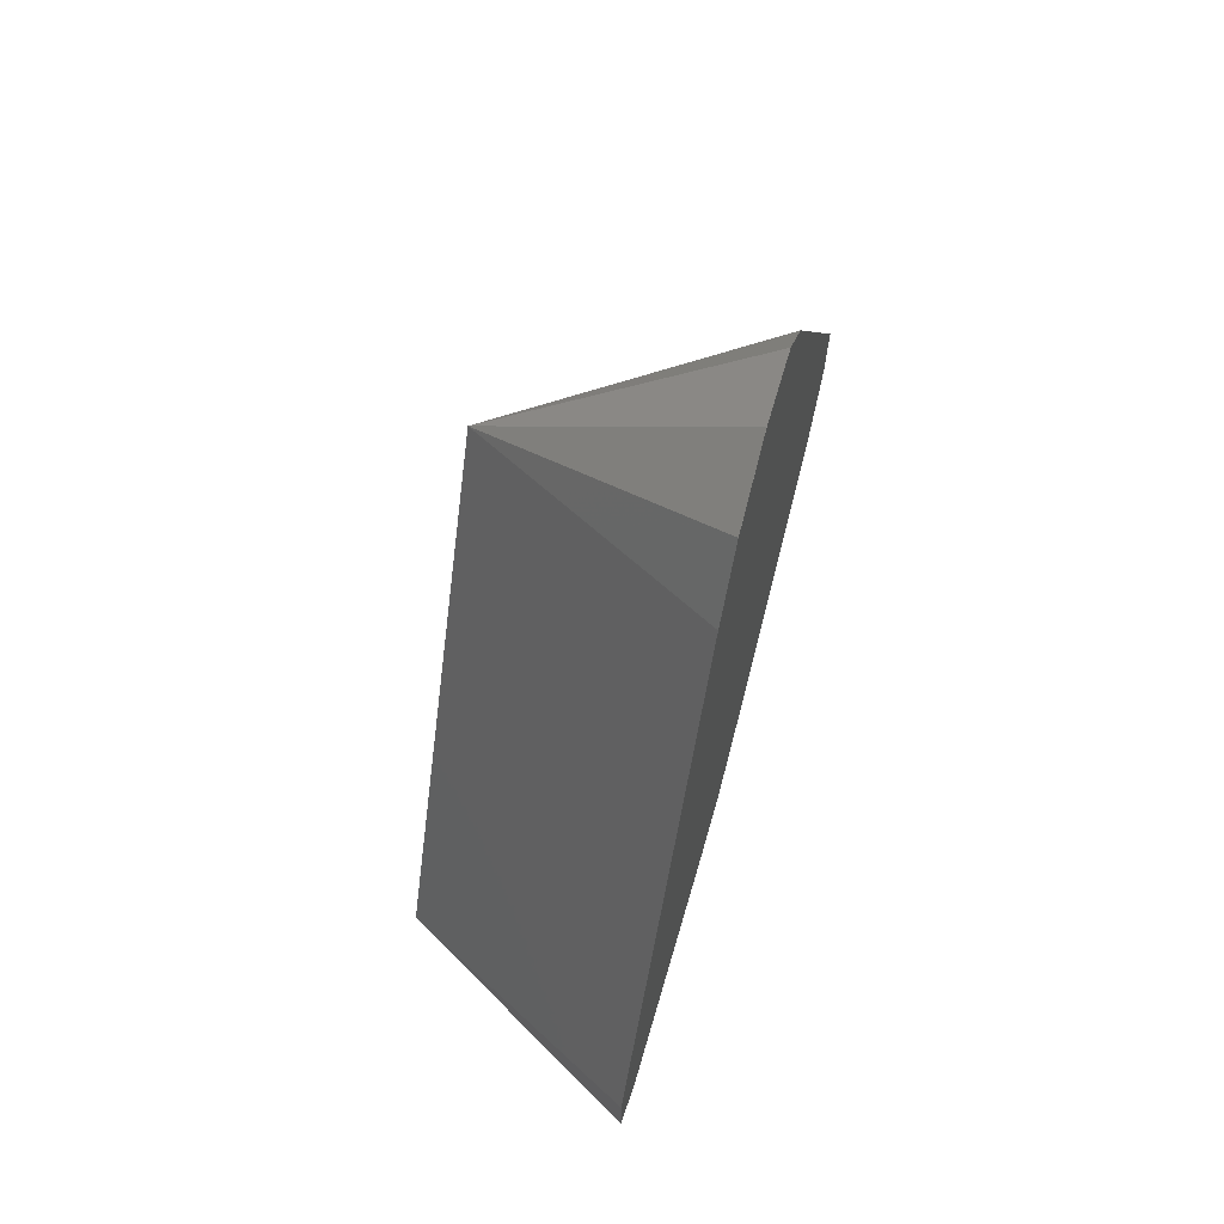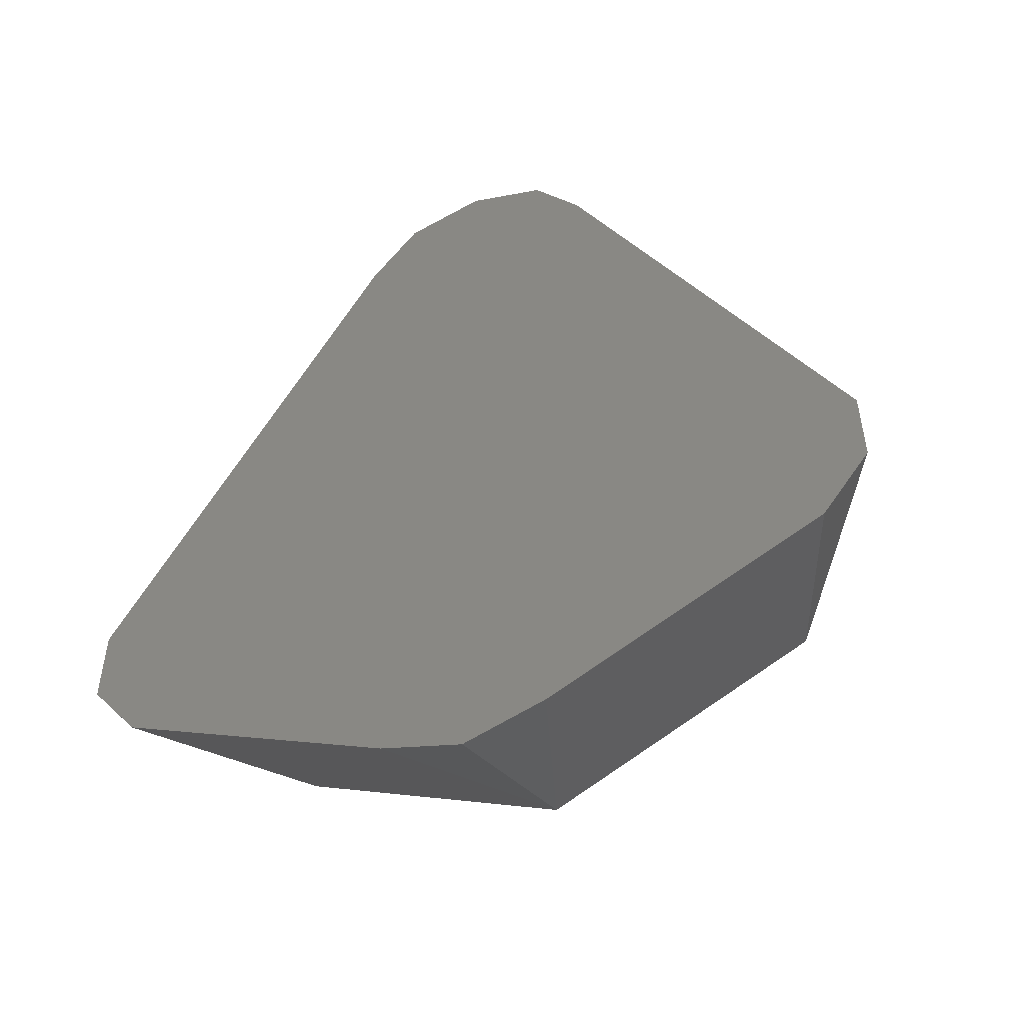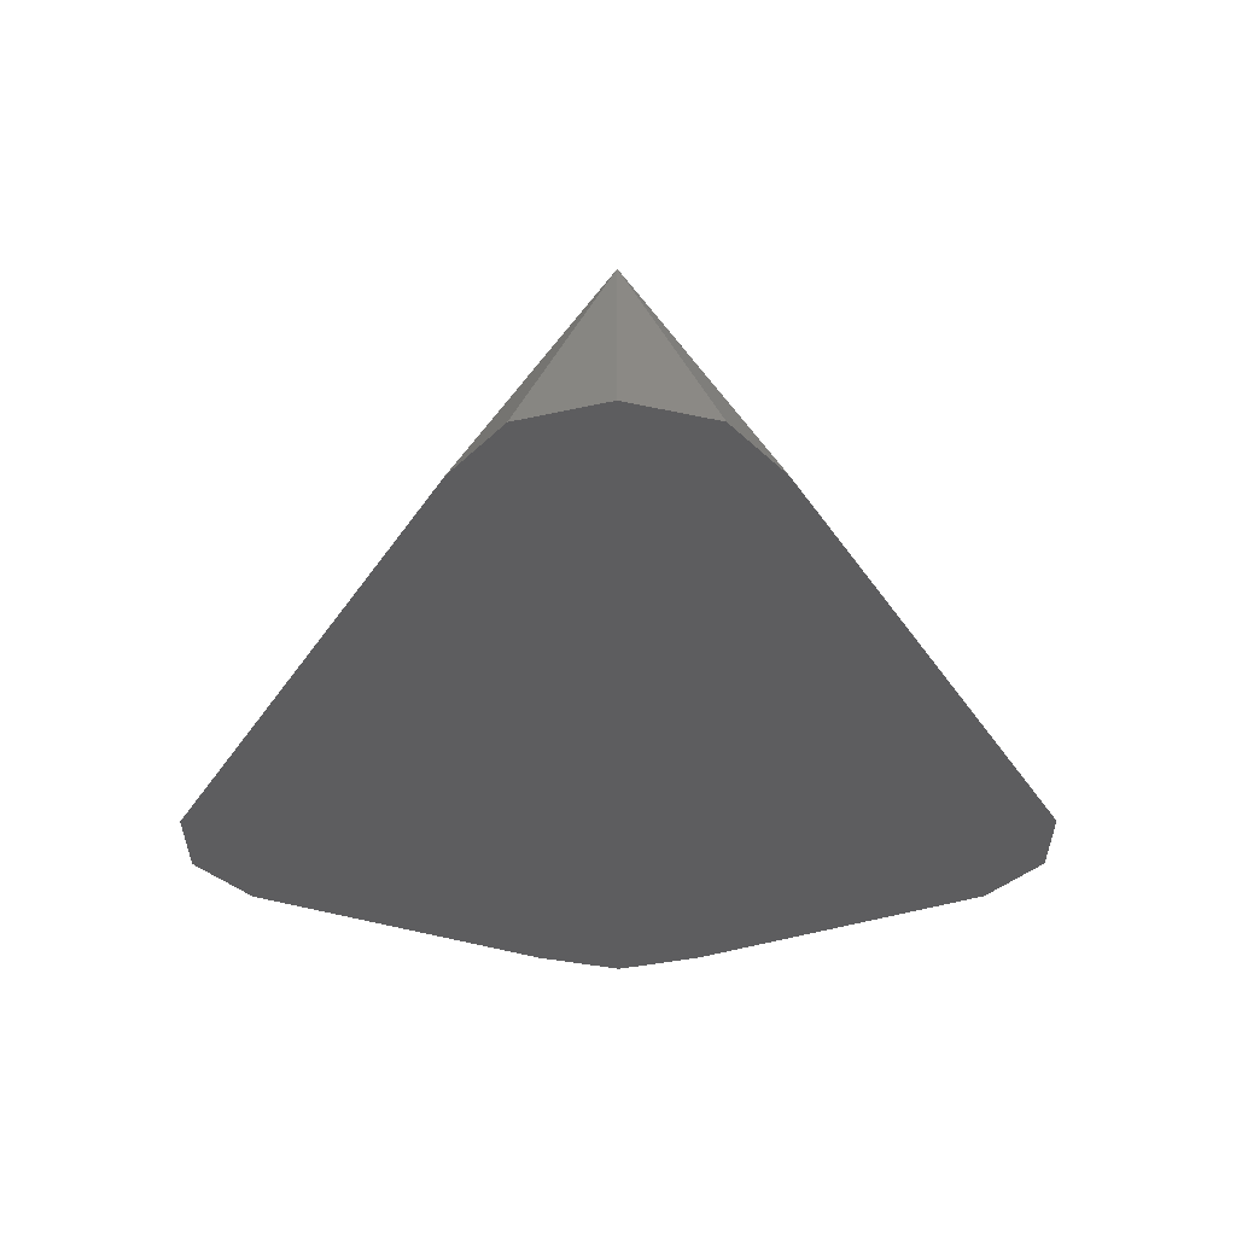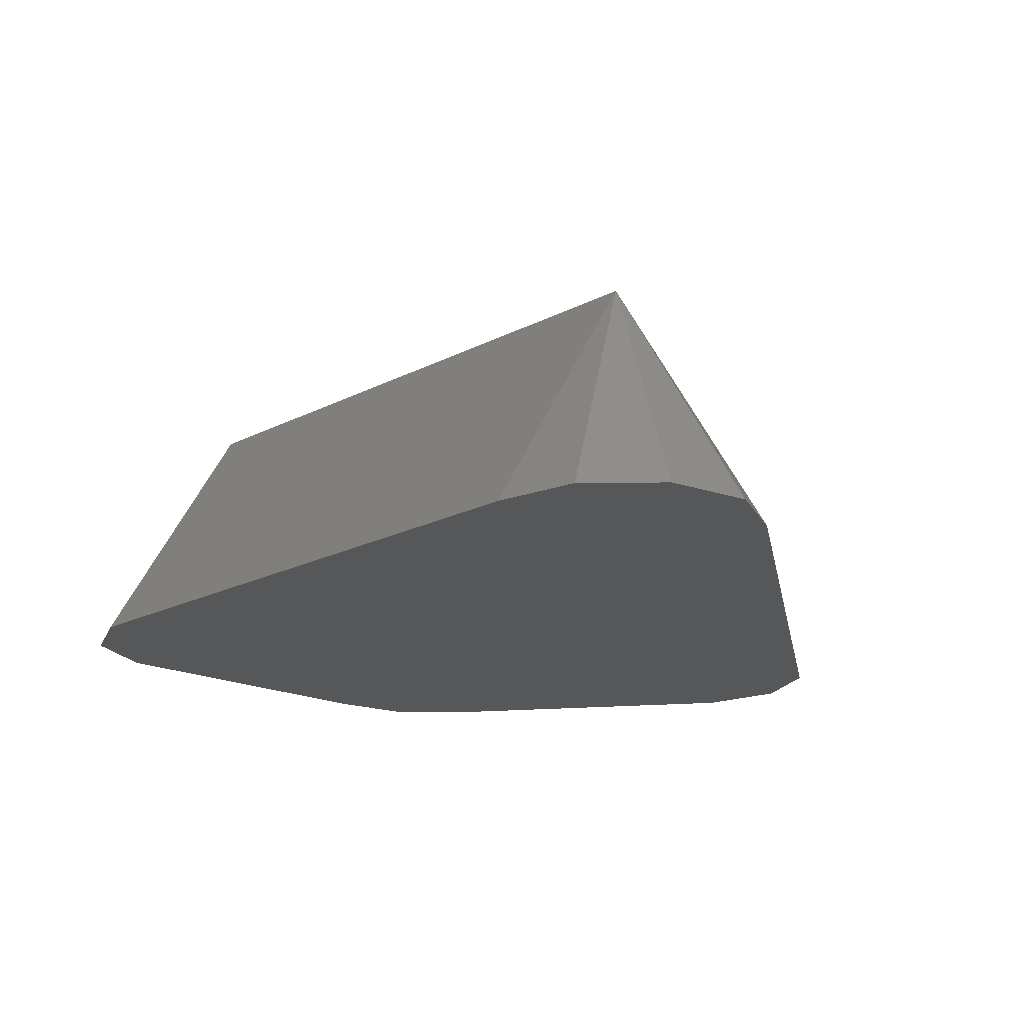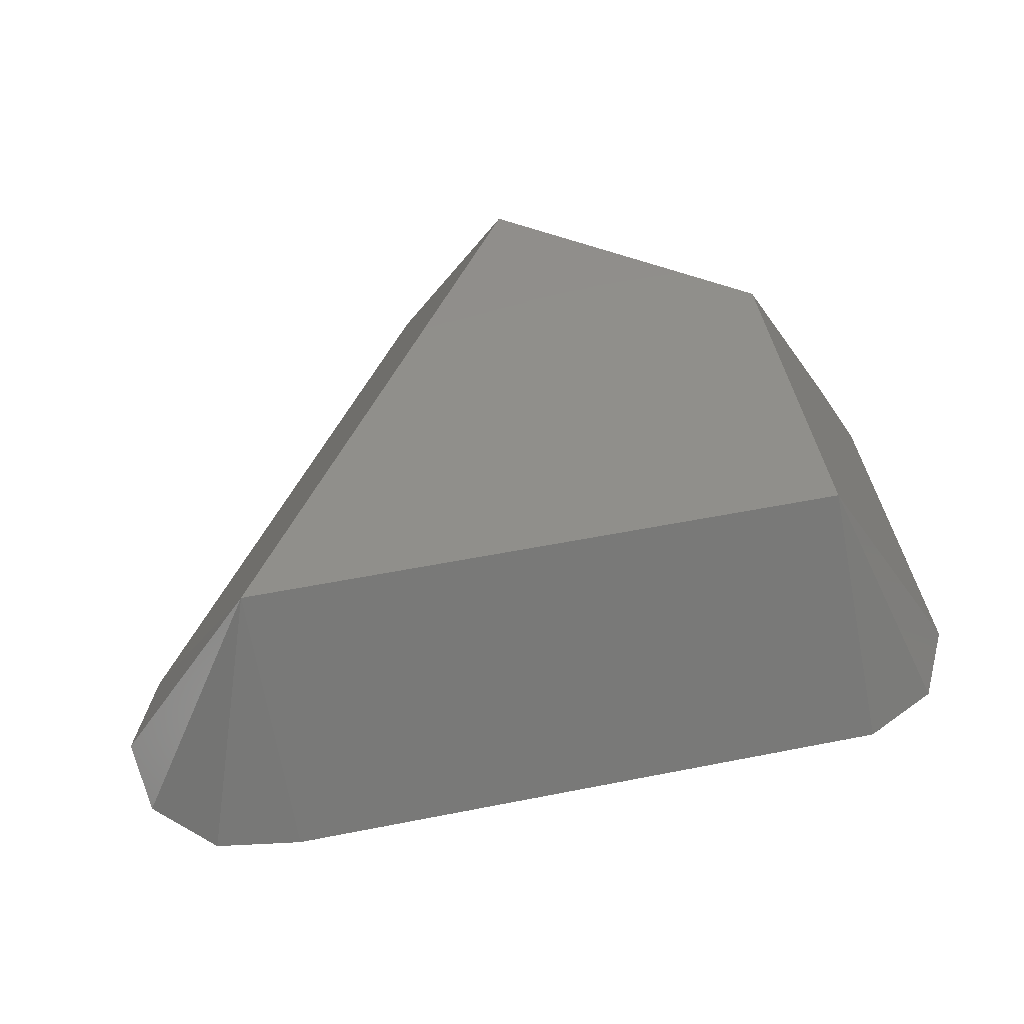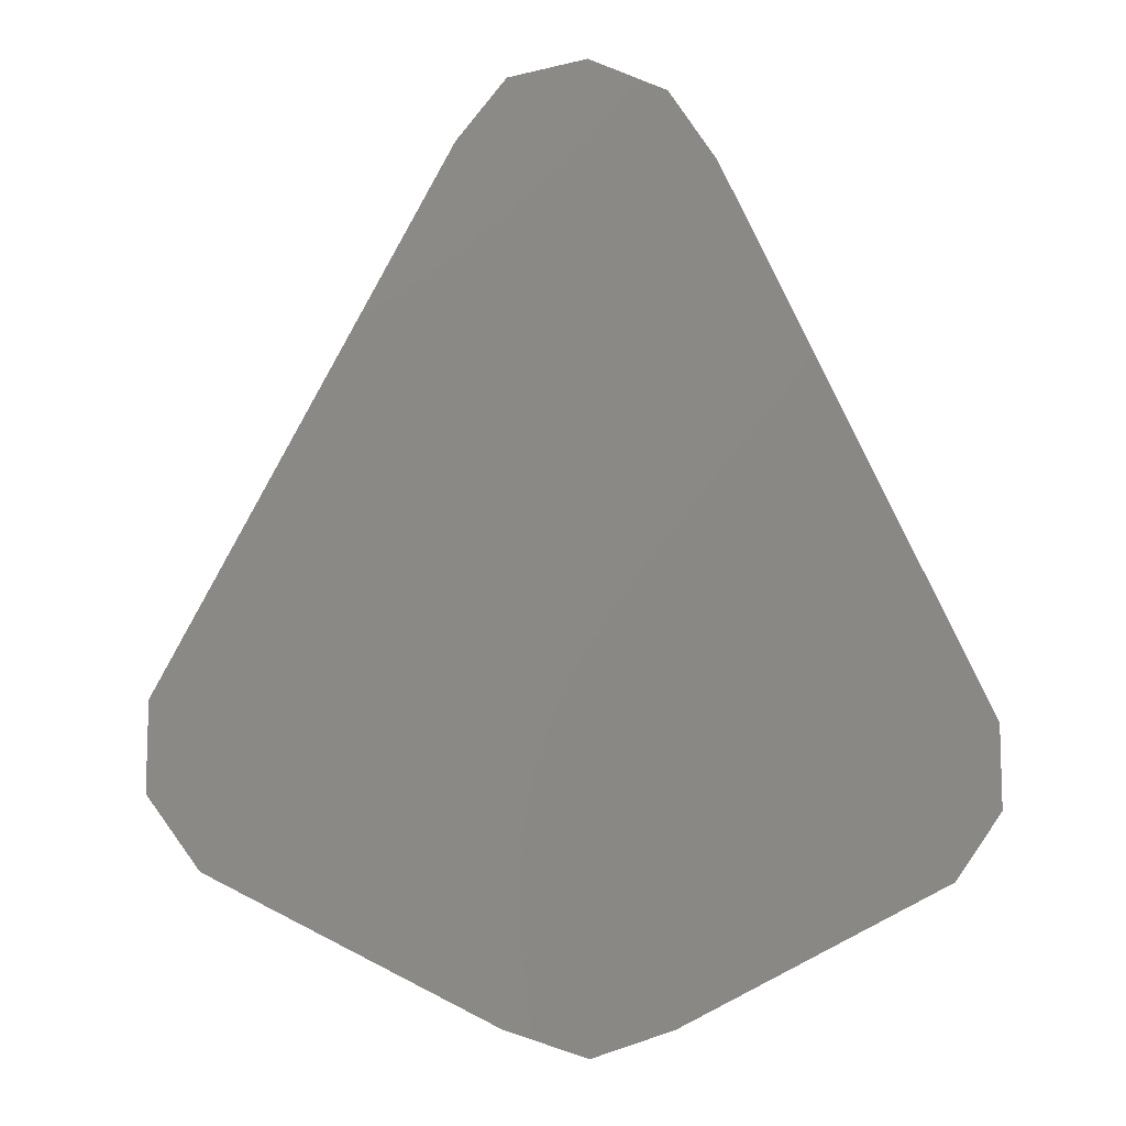
<metadata>
{"format":"stl","ext":"stl","renderer":"f3d","projection":"perspective","resolution":1024,"background":"white","views":[{"elev":69.8,"azim":105.2,"up":"+Y"},{"elev":-52.3,"azim":-158.0,"up":"+Y"},{"elev":-32.5,"azim":-179.9,"up":"+Z"},{"elev":-17.6,"azim":163.1,"up":"+Z"},{"elev":48.5,"azim":-129.3,"up":"+Z"},{"elev":-10.9,"azim":168.2,"up":"+Y"}]}
</metadata>
<code>
# stl→obj: 32 verts, 60 faces
v -2.745 12.46 -2.5
v -8.527 0.8921 -2.5
v -2.745 12.46 -2.499
v -5.782 0 2.5
v -8.527 0.8921 -2.499
v 0 11.56 2.5
v 8.527 0.8921 -2.499
v 2.745 12.46 -2.499
v -8.527 -0.8921 -2.499
v -7.478 -2.335 -2.5
v -7.478 -2.335 -2.499
v 1.697 13.9 -2.5
v 1.697 13.9 -2.499
v 2.745 12.46 -2.5
v 0 -2.904 2.5
v 5.782 0 2.5
v -1.697 -5.239 -2.5
v -1.697 -5.239 -2.499
v 0 -5.791 -2.499
v 0 14.45 -2.499
v -1.697 13.9 -2.499
v 8.527 0.8921 -2.5
v 0 14.45 -2.5
v -1.697 13.9 -2.5
v 1.697 -5.239 -2.499
v 1.697 -5.239 -2.5
v 0 -5.791 -2.5
v -8.527 -0.8921 -2.5
v 7.478 -2.335 -2.5
v 7.478 -2.335 -2.499
v 8.527 -0.8921 -2.5
v 8.527 -0.8921 -2.499
f 1 2 3
f 4 3 5
f 6 7 8
f 3 2 5
f 9 10 11
f 8 12 13
f 14 12 8
f 13 6 8
f 4 15 6
f 16 7 6
f 6 3 4
f 11 17 18
f 18 19 15
f 20 21 6
f 14 7 22
f 8 7 14
f 12 20 13
f 23 20 12
f 10 17 11
f 24 17 1
f 6 15 16
f 23 17 24
f 25 19 26
f 1 21 24
f 24 21 23
f 13 20 6
f 23 21 20
f 27 17 26
f 2 9 5
f 28 9 2
f 29 30 26
f 22 17 14
f 25 30 15
f 15 19 25
f 3 21 1
f 6 21 3
f 28 10 9
f 26 30 25
f 11 18 4
f 31 17 22
f 22 32 31
f 31 30 29
f 1 17 2
f 15 30 16
f 4 9 11
f 5 9 4
f 26 17 29
f 29 17 31
f 26 19 27
f 4 18 15
f 7 32 22
f 16 32 7
f 28 17 10
f 2 17 28
f 32 30 31
f 16 30 32
f 12 17 23
f 14 17 12
f 17 19 18
f 27 19 17

</code>
